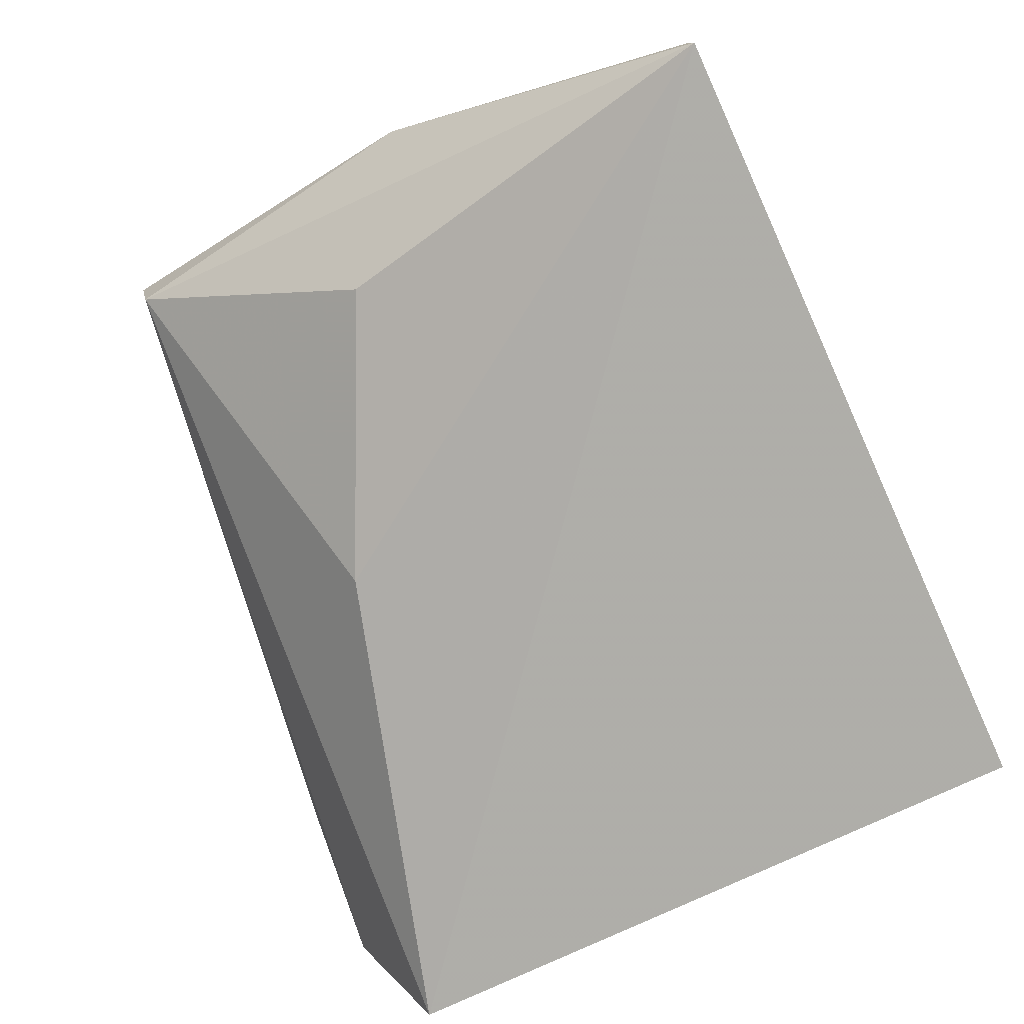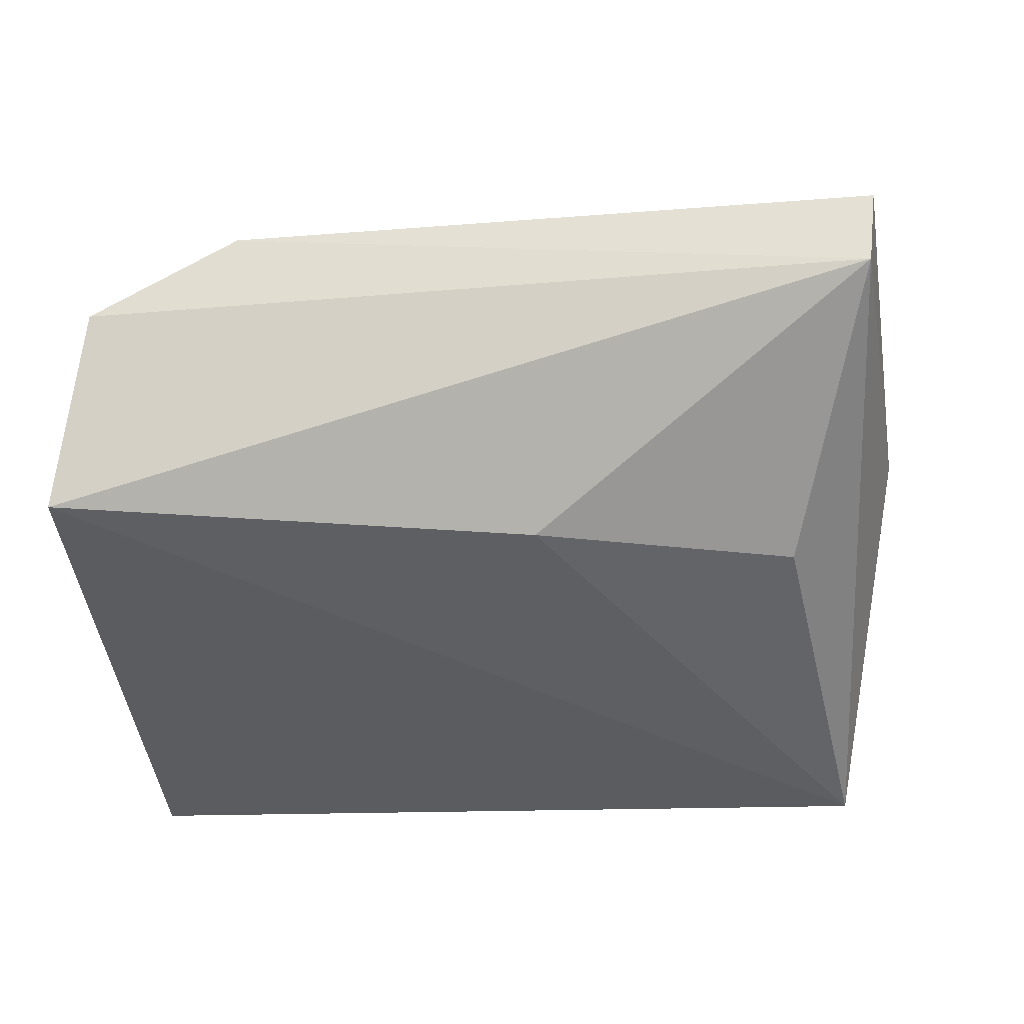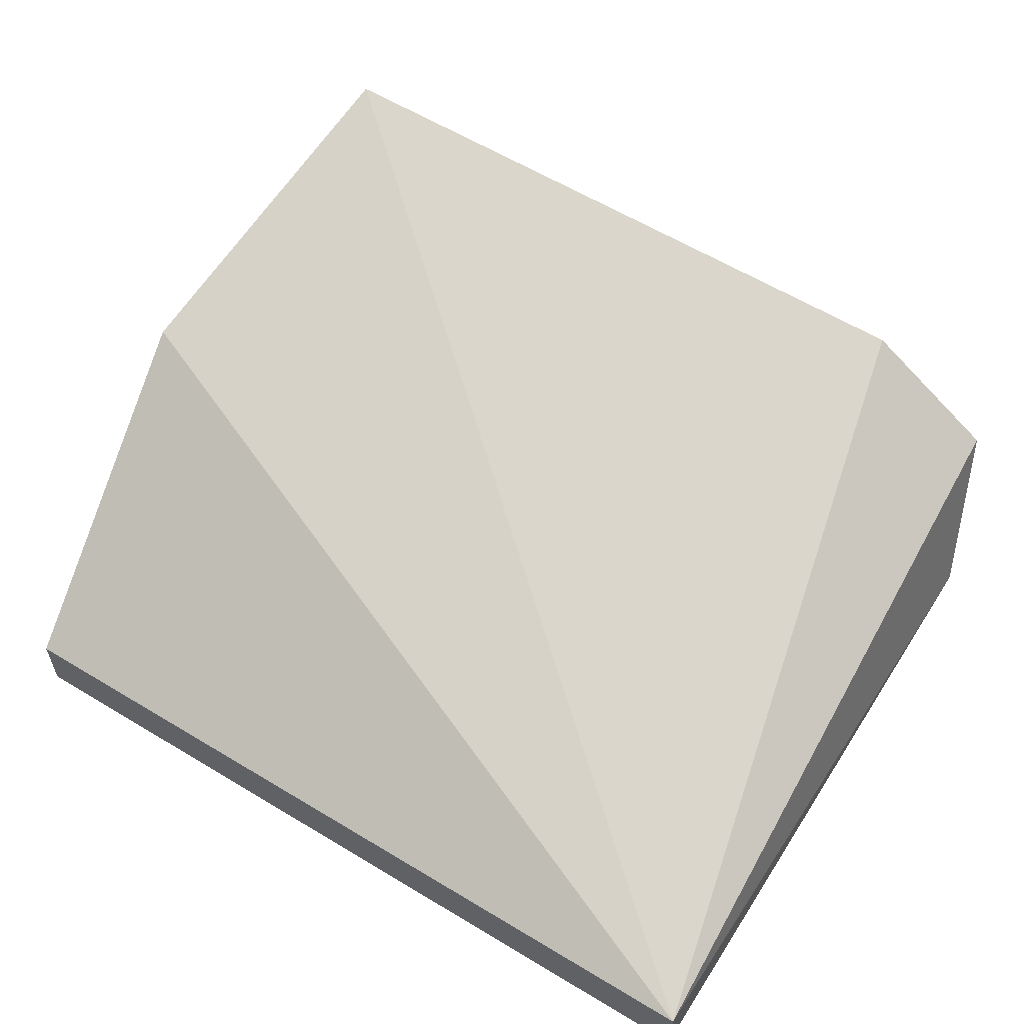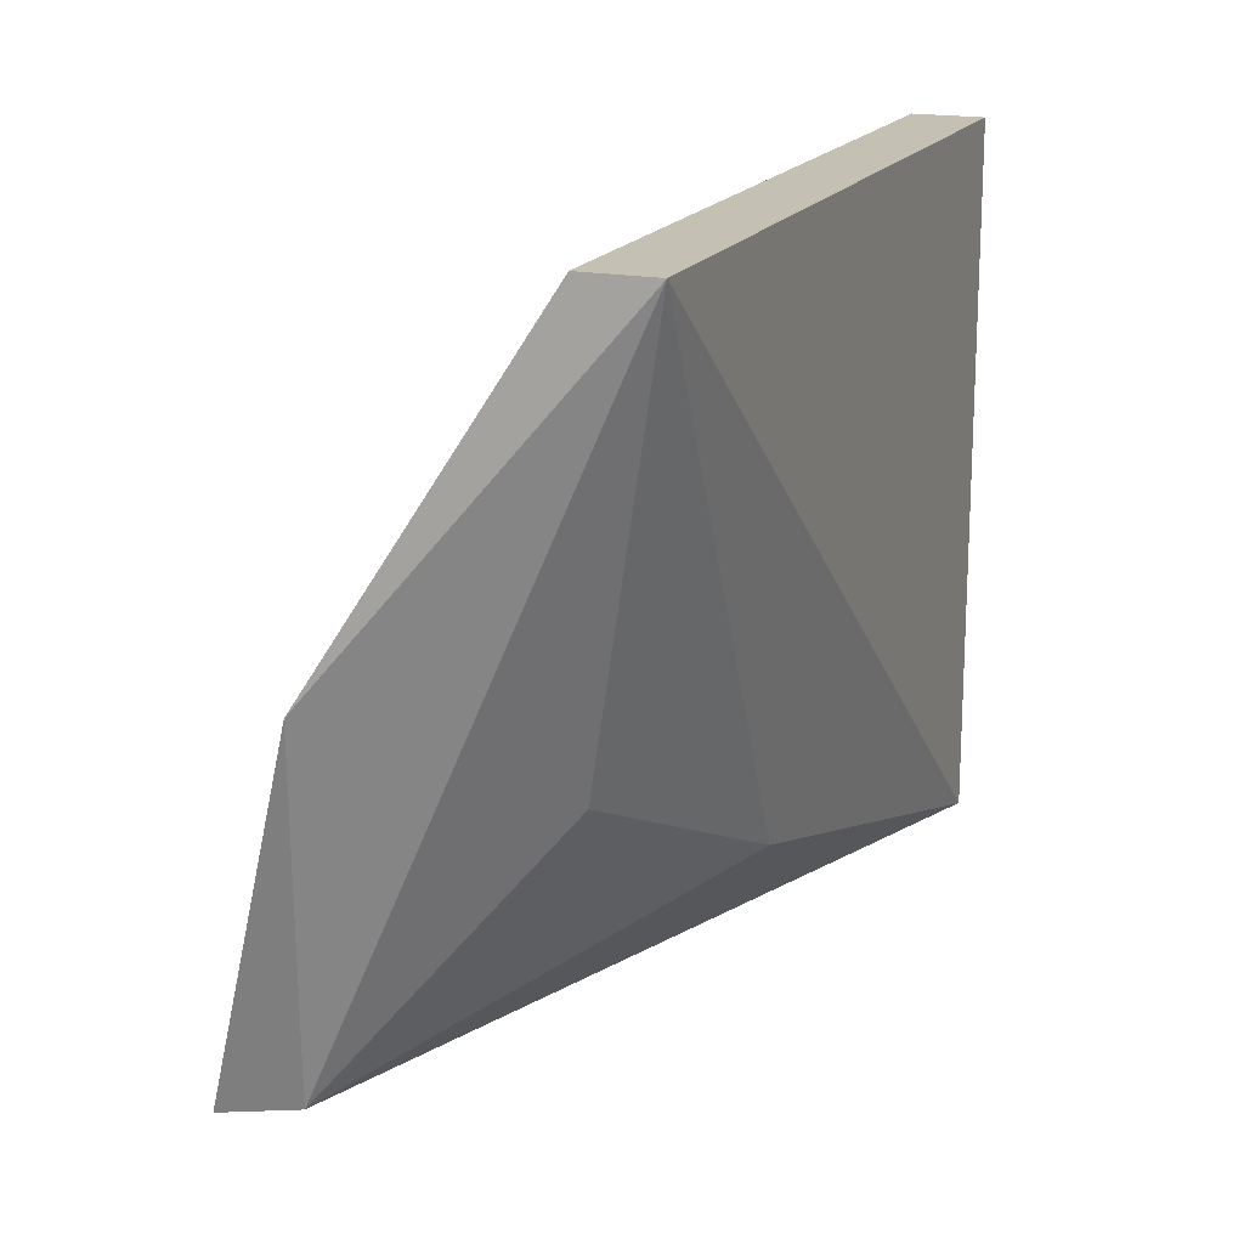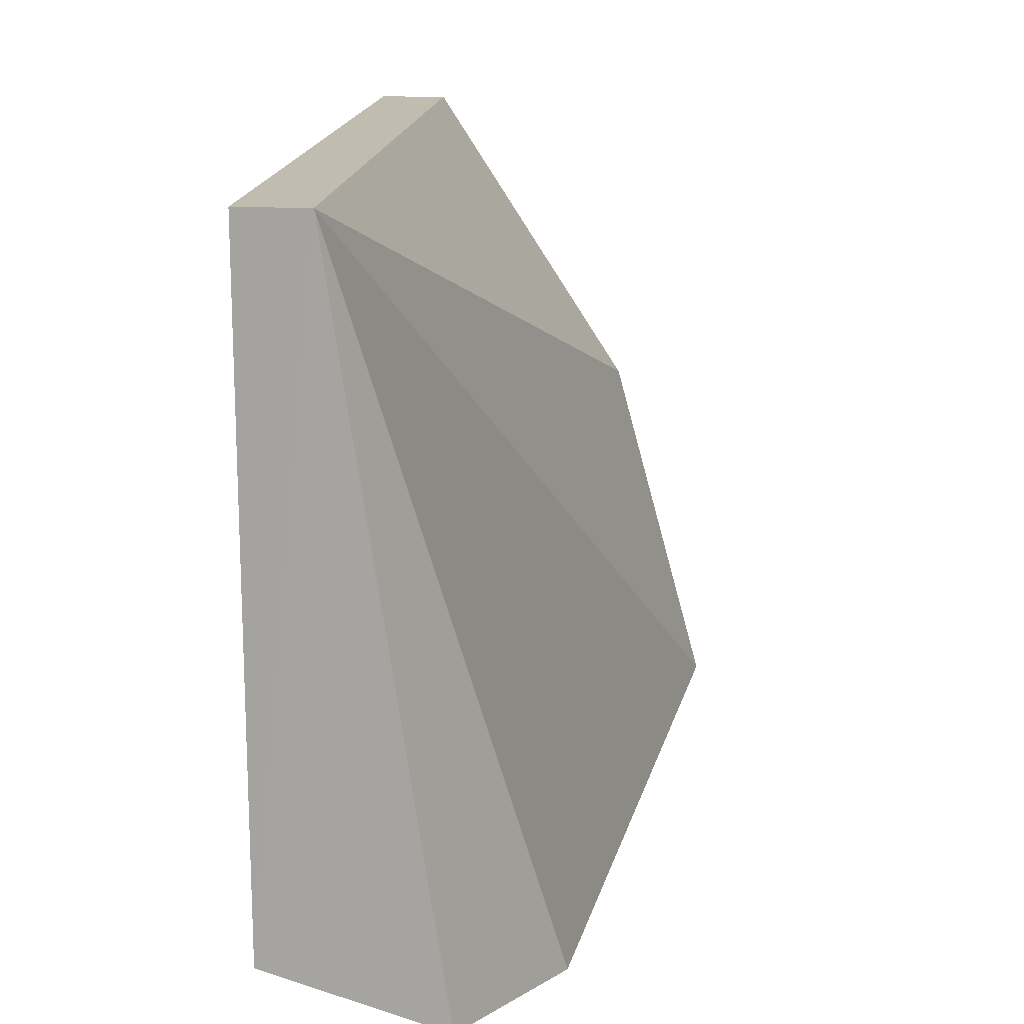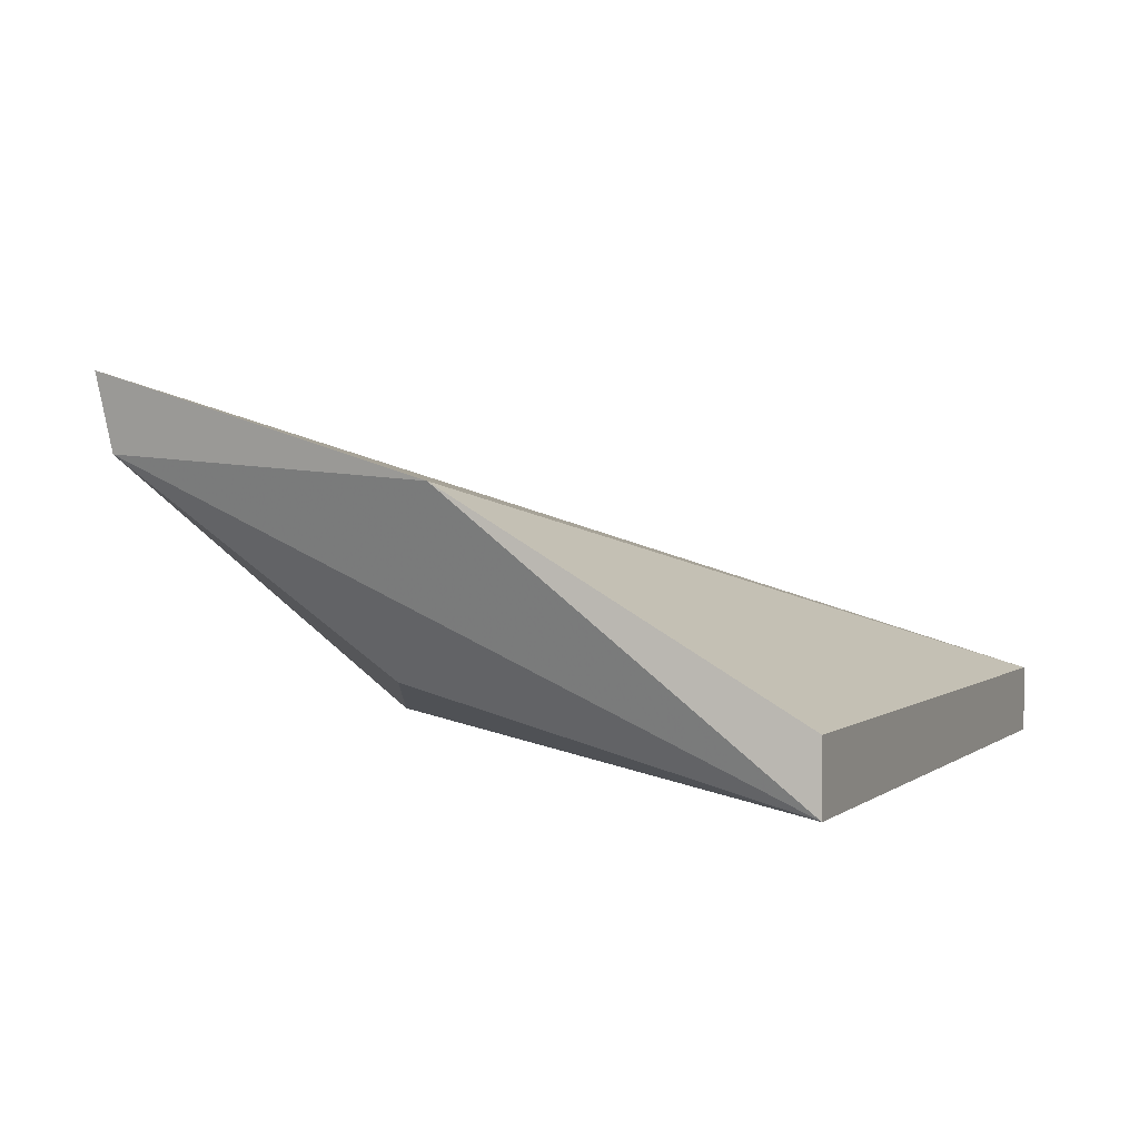
<metadata>
{"format":"obj","ext":"obj","renderer":"f3d","projection":"perspective","resolution":1024,"background":"white","views":[{"elev":-77.5,"azim":114.5,"up":"+Z"},{"elev":-34.1,"azim":1.9,"up":"+Z"},{"elev":58.4,"azim":-148.1,"up":"+Z"},{"elev":18.0,"azim":111.5,"up":"+Y"},{"elev":16.4,"azim":-84.4,"up":"+Y"},{"elev":1.6,"azim":112.1,"up":"+Z"}]}
</metadata>
<code>
v 0.2354 -0.3402 0.00996
v 0.2345 -0.3387 0.001609
v 0.2358 -0.2652 -0.02358
v 0.1449 -0.2652 -0.02357
v 0.1482 -0.3479 -0.01212
v 0.2406 -0.3012 -0.001251
v 0.1635 -0.3482 -0.001931
v 0.1957 -0.3253 -0.02648
v 0.2358 -0.2652 -0.03124
v 0.1443 -0.3395 -0.03118
v 0.2261 -0.3113 -0.02099
v 0.1449 -0.2652 -0.03124
f 6 3 4
f 6 4 1
f 6 1 2
f 7 5 2
f 7 2 1
f 7 1 4
f 7 4 5
f 9 6 2
f 9 3 6
f 9 4 3
f 10 8 2
f 10 2 5
f 10 5 4
f 10 9 8
f 11 9 2
f 11 2 8
f 11 8 9
f 12 10 4
f 12 4 9
f 12 9 10

</code>
